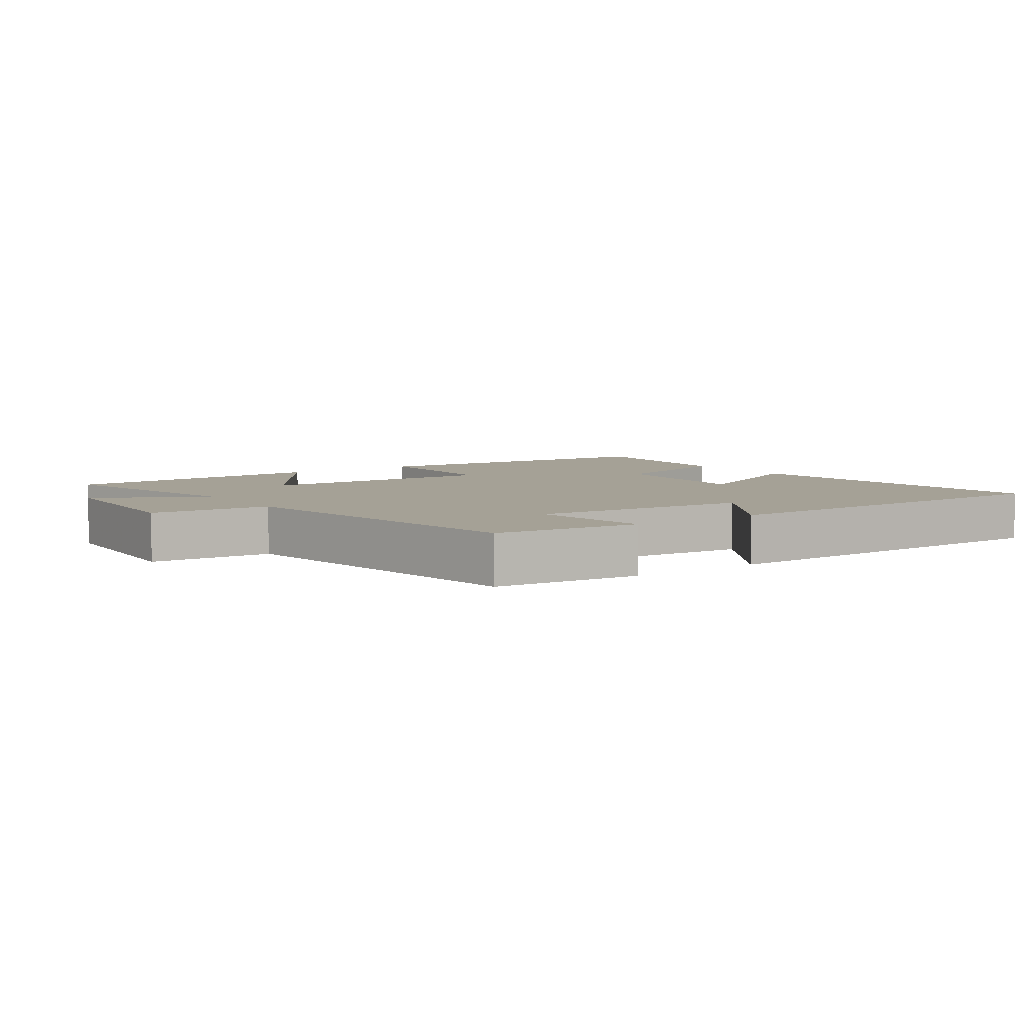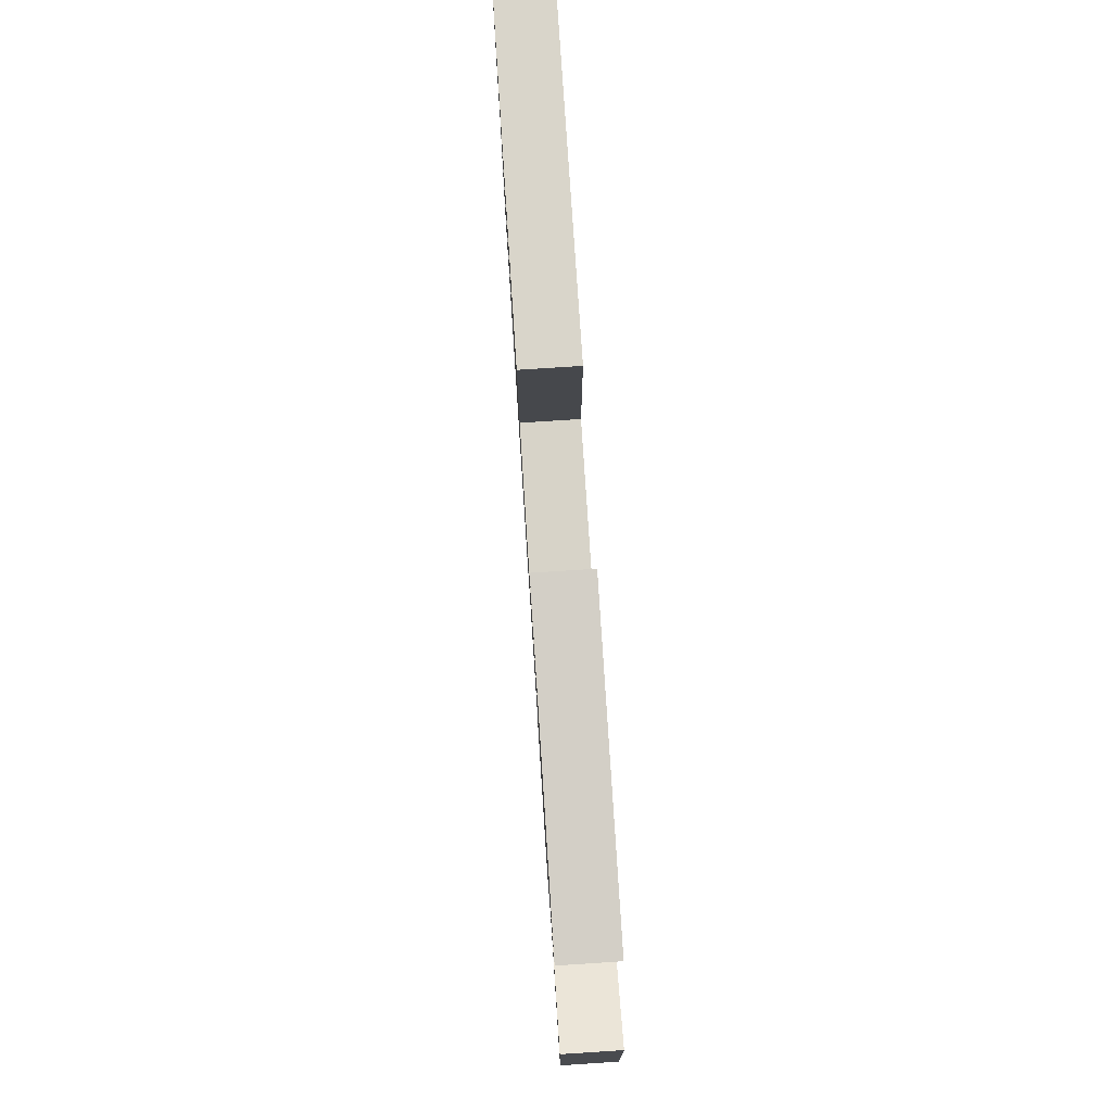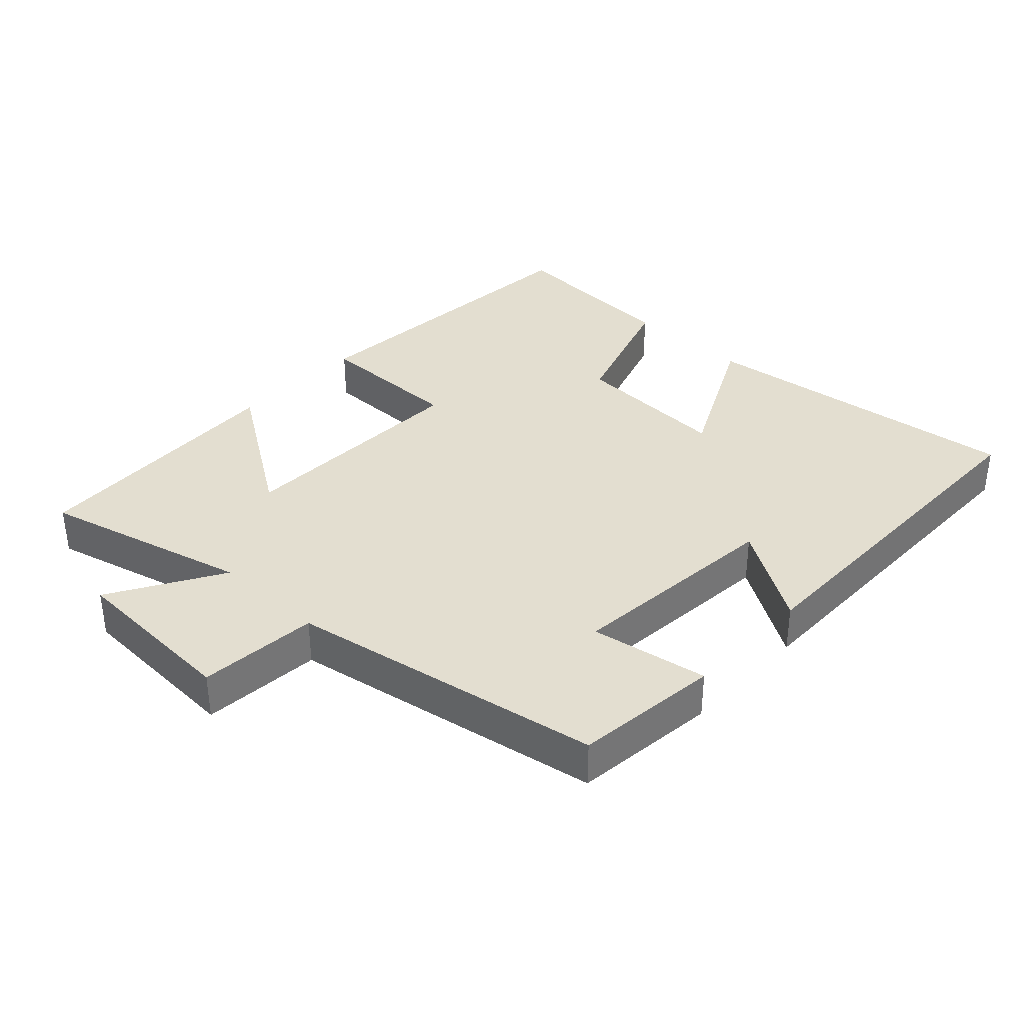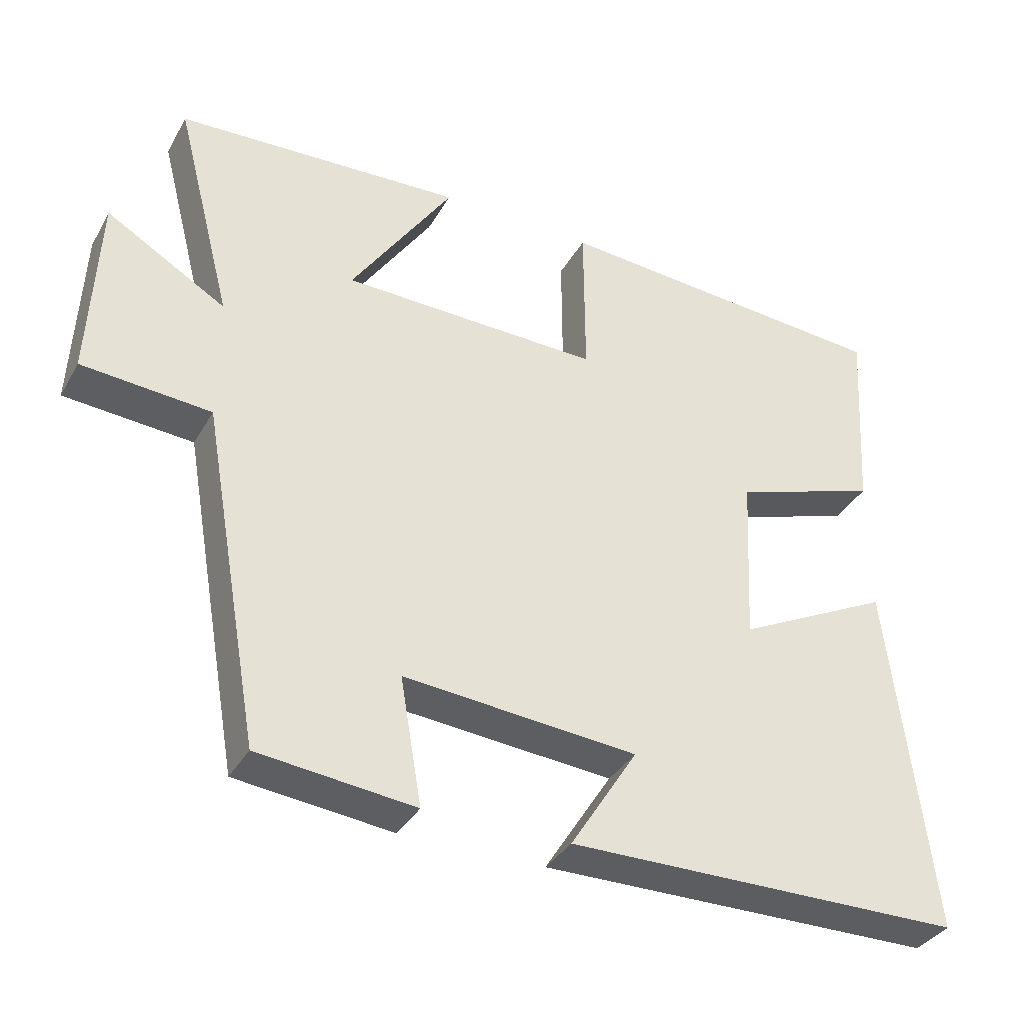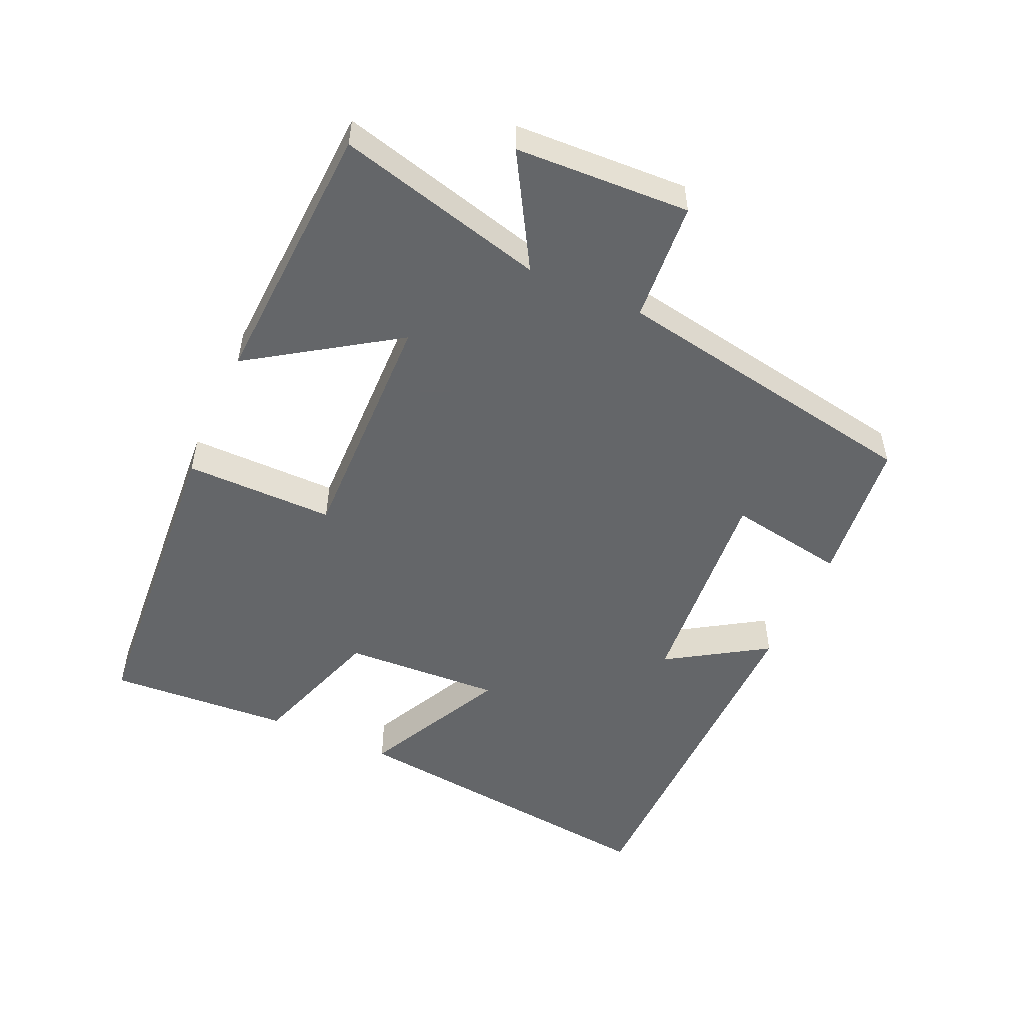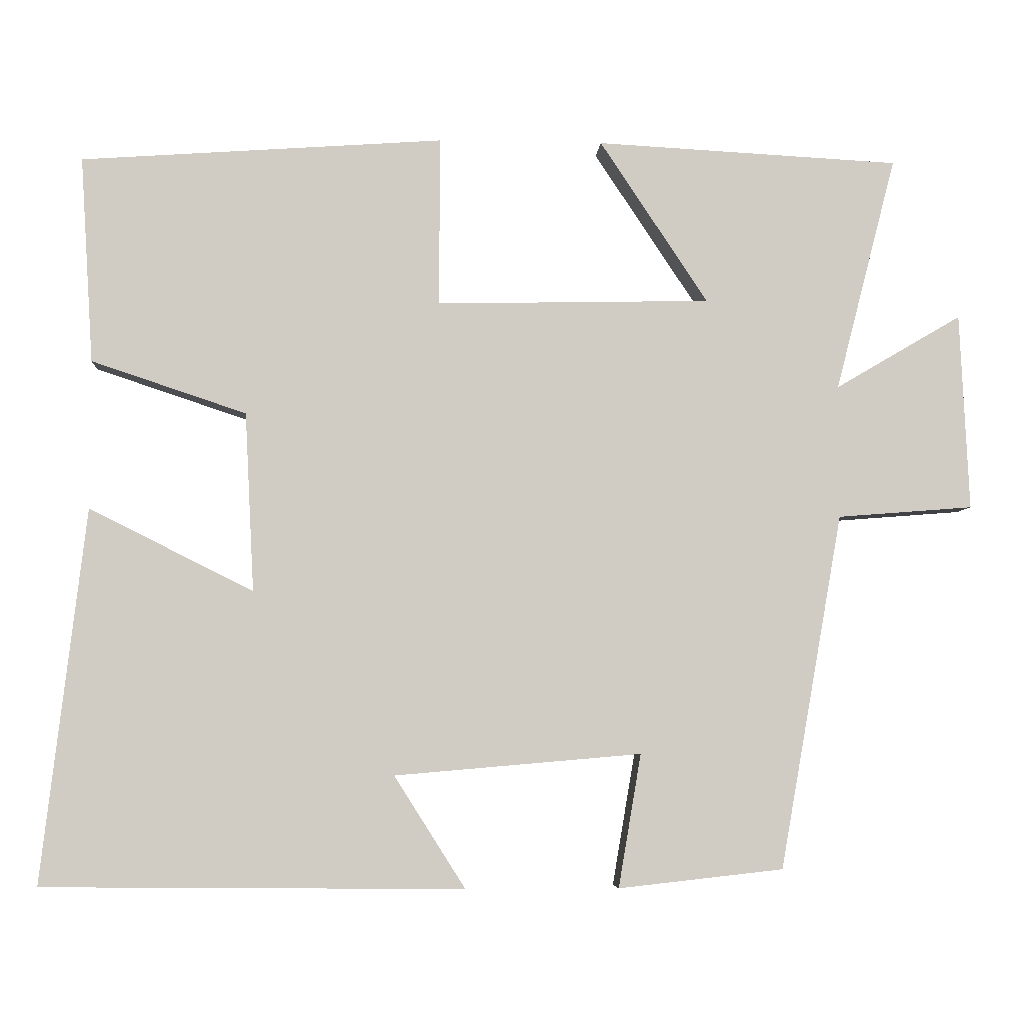
<metadata>
{"format":"obj","ext":"obj","renderer":"f3d","projection":"perspective","resolution":1024,"background":"white","views":[{"elev":6.0,"azim":145.4,"up":"+Y"},{"elev":78.4,"azim":86.3,"up":"+Z"},{"elev":35.7,"azim":133.2,"up":"+Y"},{"elev":-35.7,"azim":153.7,"up":"+Z"},{"elev":-51.7,"azim":65.8,"up":"+Y"},{"elev":-5.3,"azim":-3.8,"up":"+Z"}]}
</metadata>
<code>
v -0.517 0.07 0.466
v -0.039 0.07 0.5
v -0.04 0.07 0.277
v 0.322 0.07 0.285
v 0.179 0.07 0.5
v 0.58 0.07 0.479
v 0.5 0.07 0.169
v 0.667 0.07 0.267
v 0.679 0.07 0.007
v 0.5 0.07 -0.007
v 0.417 0.07 -0.476
v 0.199 0.07 -0.5
v 0.229 0.07 -0.324
v -0.097 0.07 -0.352
v -0.003 0.07 -0.5
v -0.558 0.07 -0.495
v -0.5 0.07 -0.002
v -0.284 0.07 -0.11
v -0.296 0.07 0.126
v -0.5 0.07 0.194
v -0.517 0 0.466
v -0.039 0 0.5
v -0.04 0 0.277
v 0.322 0 0.285
v 0.179 0 0.5
v 0.58 0 0.479
v 0.5 0 0.169
v 0.667 0 0.267
v 0.679 0 0.007
v 0.5 0 -0.007
v 0.417 0 -0.476
v 0.199 0 -0.5
v 0.229 0 -0.324
v -0.097 0 -0.352
v -0.003 0 -0.5
v -0.558 0 -0.495
v -0.5 0 -0.002
v -0.284 0 -0.11
v -0.296 0 0.126
v -0.5 0 0.194
f 1 2 3
f 20 1 3
f 19 20 3
f 18 19 3 4
f 16 17 18
f 15 16 18
f 14 15 18
f 13 14 18 4
f 10 11 12 13
f 10 13 4
f 7 8 9 10
f 7 10 4
f 4 5 6 7
f 23 22 21
f 23 21 40
f 23 40 39
f 24 23 39 38
f 38 37 36
f 38 36 35
f 38 35 34
f 24 38 34 33
f 33 32 31 30
f 24 33 30
f 30 29 28 27
f 24 30 27
f 27 26 25 24
f 1 21 22 2
f 2 22 23 3
f 3 23 24 4
f 4 24 25 5
f 5 25 26 6
f 6 26 27 7
f 7 27 28 8
f 8 28 29 9
f 9 29 30 10
f 10 30 31 11
f 11 31 32 12
f 12 32 33 13
f 13 33 34 14
f 14 34 35 15
f 15 35 36 16
f 16 36 37 17
f 17 37 38 18
f 18 38 39 19
f 19 39 40 20
f 20 40 21 1

</code>
